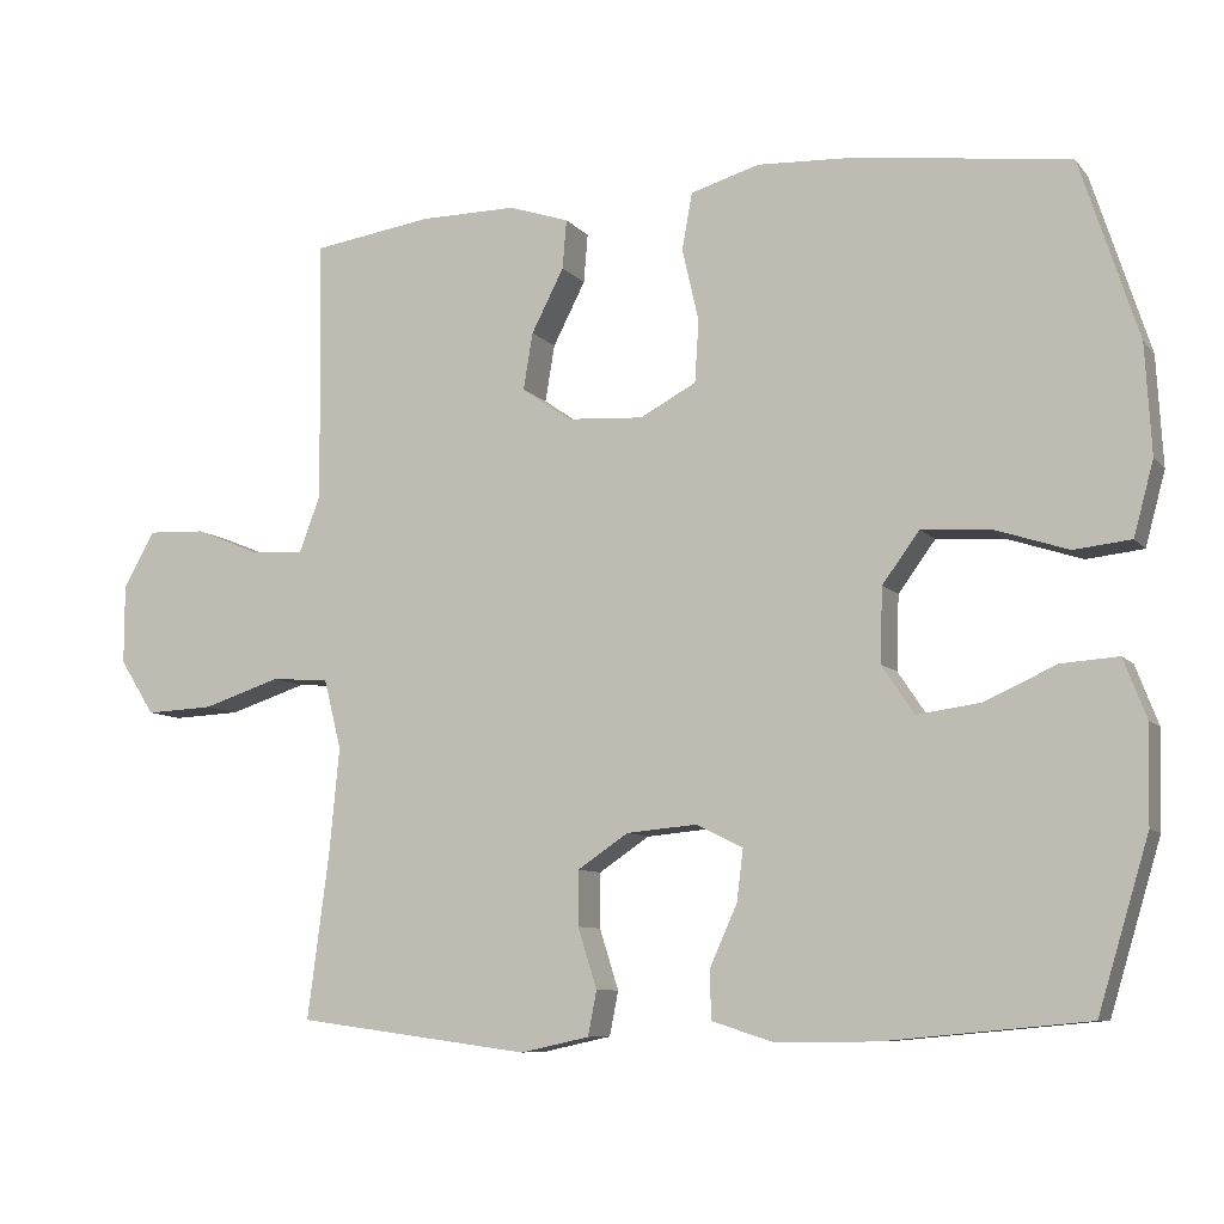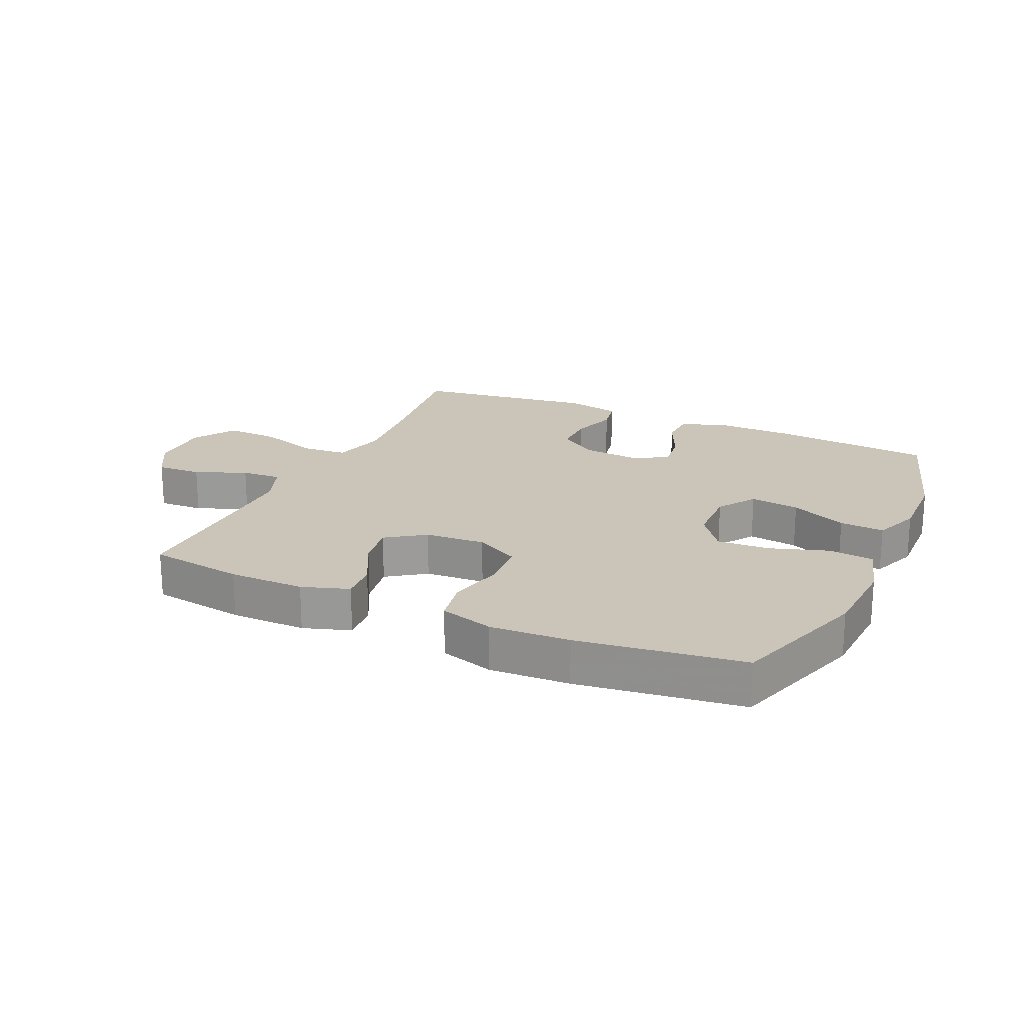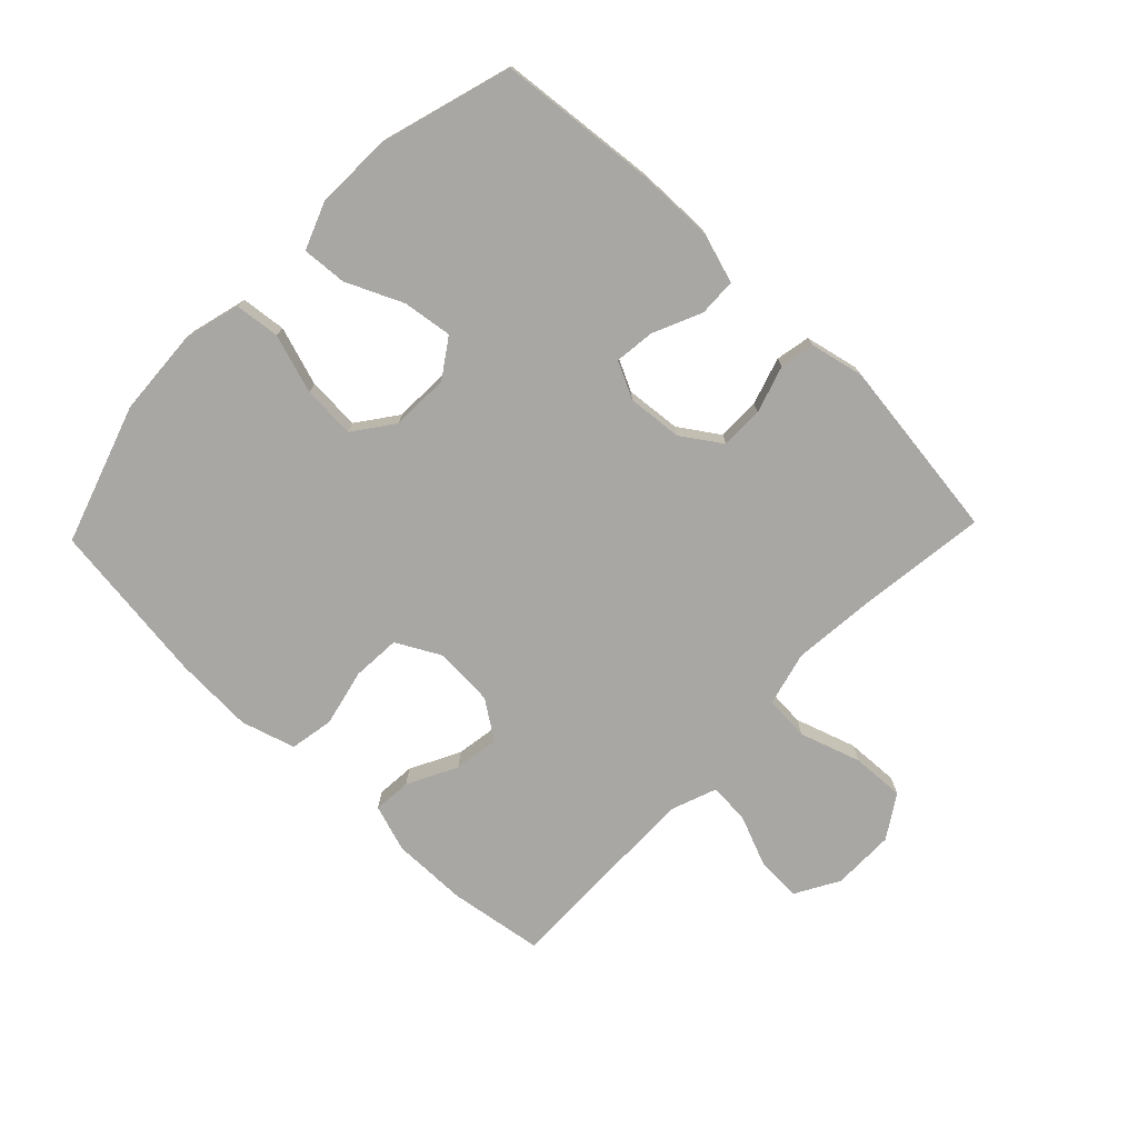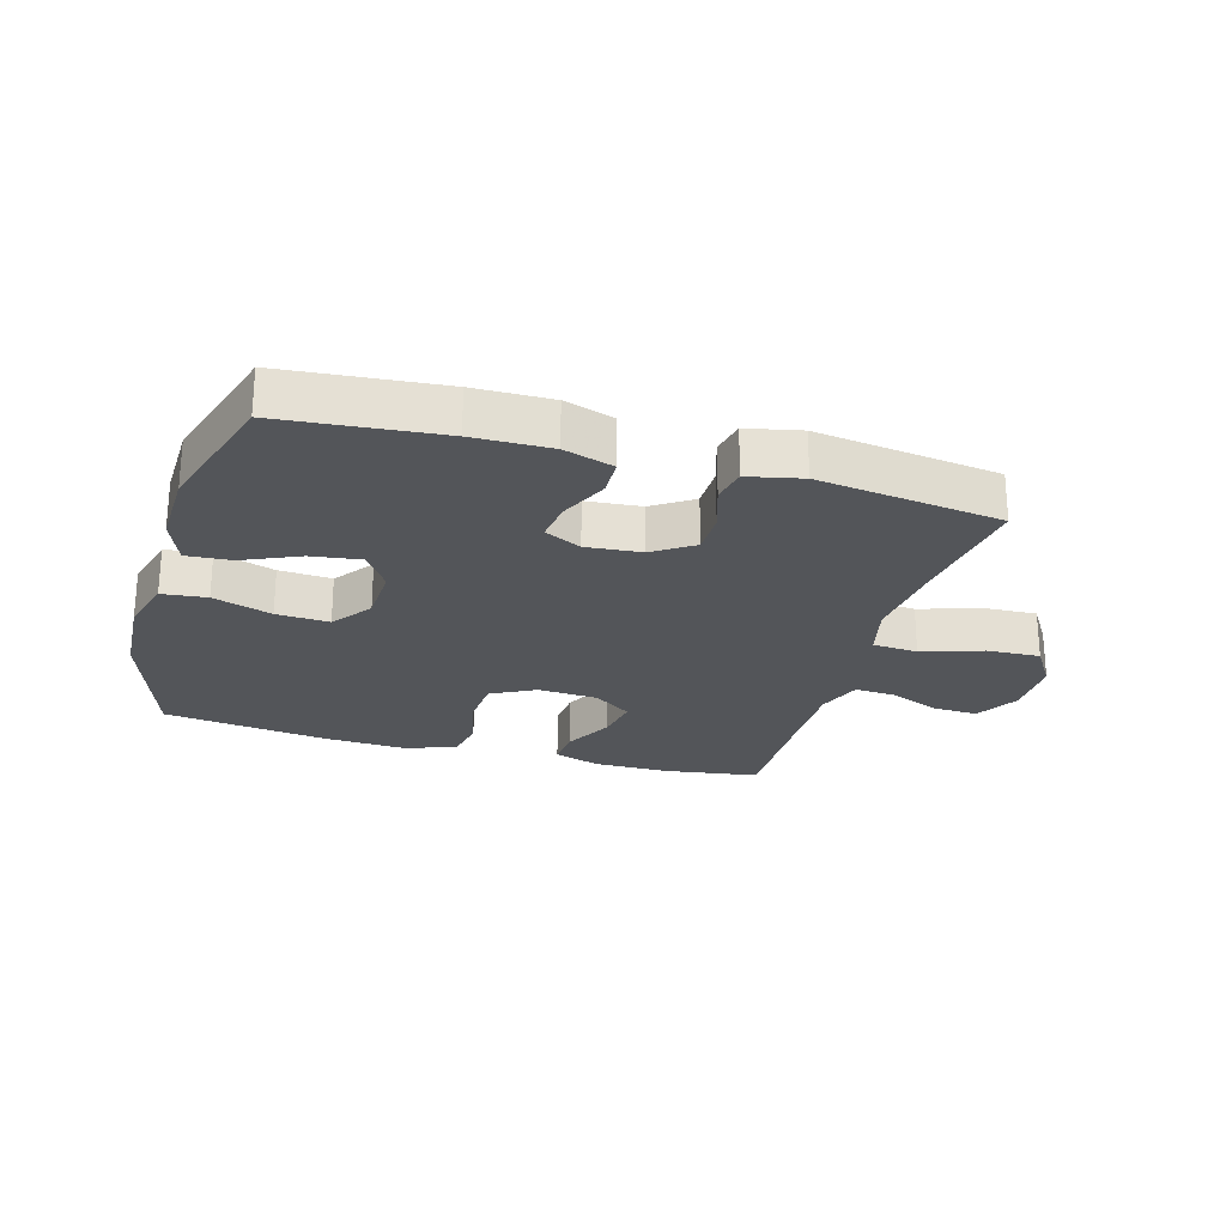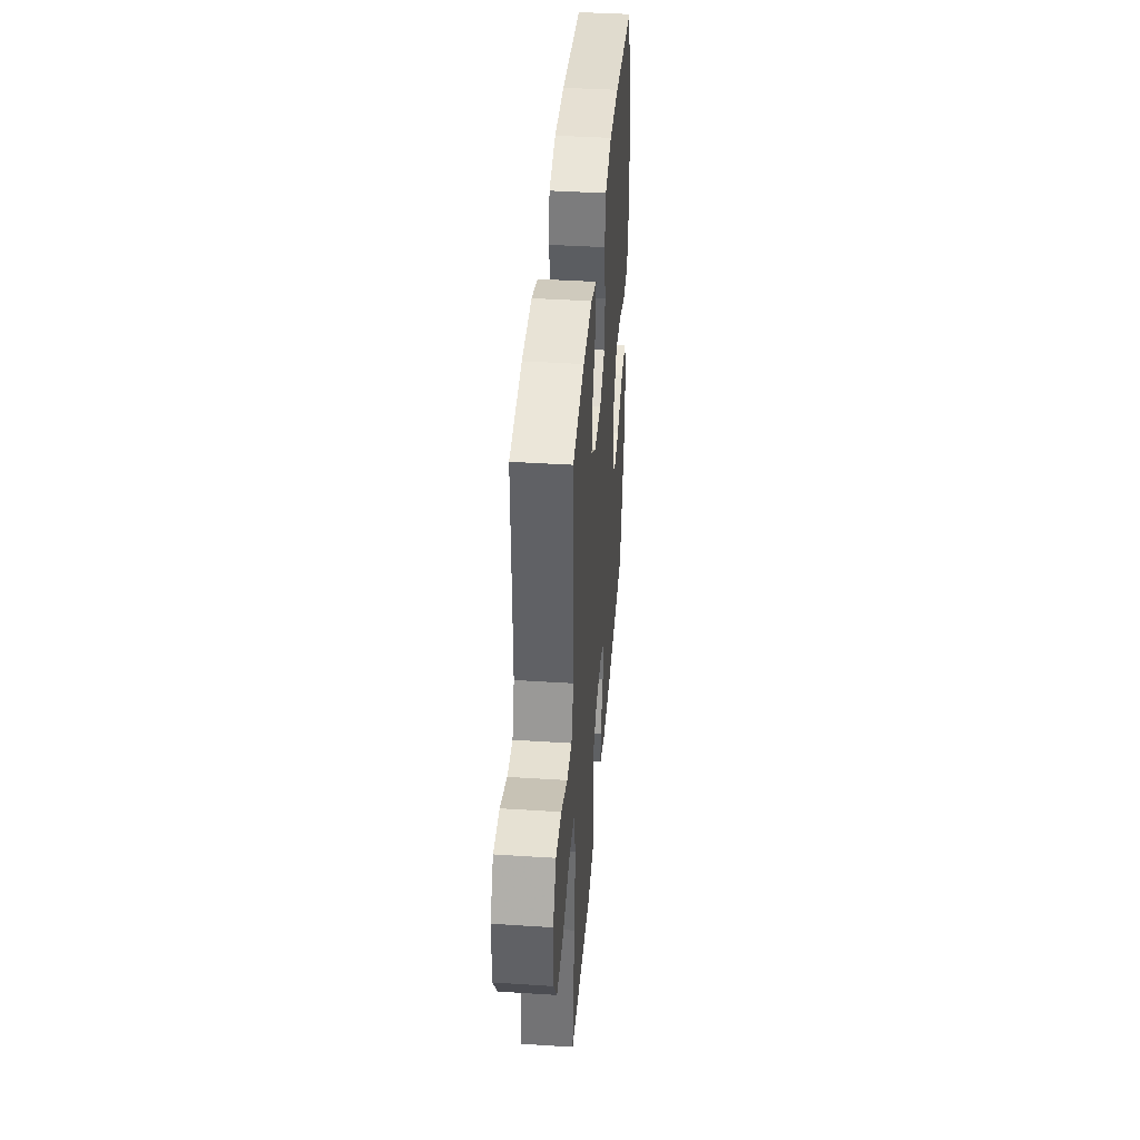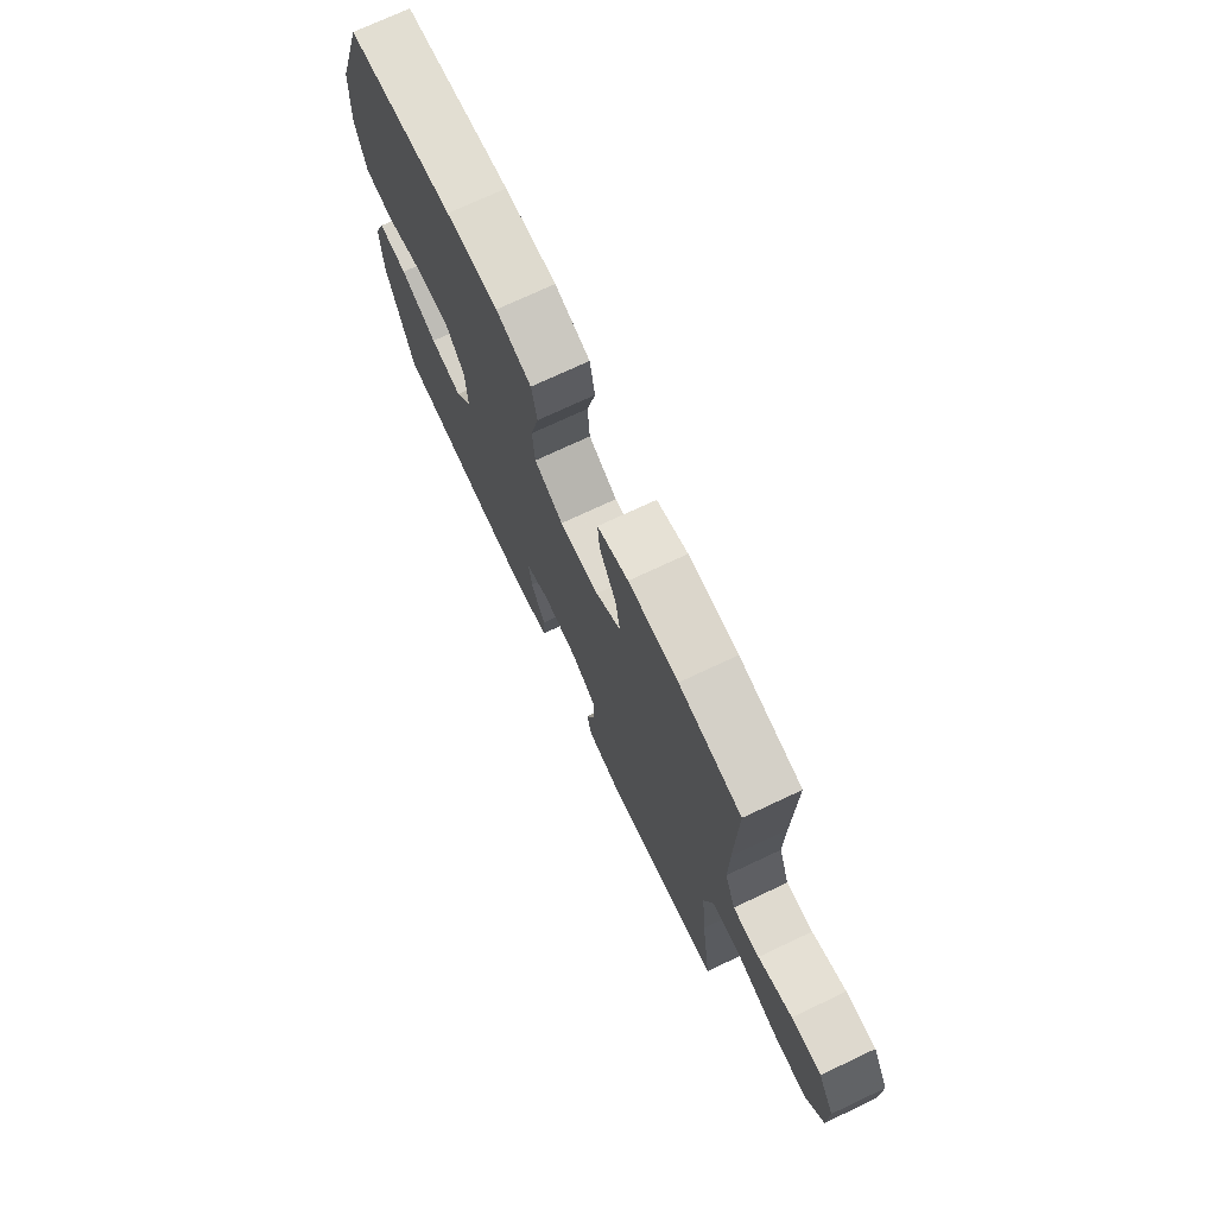
<metadata>
{"format":"obj","ext":"obj","renderer":"f3d","projection":"perspective","resolution":1024,"background":"white","views":[{"elev":-8.4,"azim":22.0,"up":"+Z"},{"elev":20.5,"azim":24.4,"up":"+Y"},{"elev":-74.7,"azim":136.2,"up":"+Y"},{"elev":-24.5,"azim":163.8,"up":"+Y"},{"elev":41.0,"azim":-85.5,"up":"+Z"},{"elev":73.3,"azim":-115.2,"up":"+Z"}]}
</metadata>
<code>
v 0.5 0.07 -0.5
v 0.245 0.07 -0.524
v 0.12 0.07 -0.526
v 0.04 0.07 -0.501
v 0.038 0.07 -0.44
v 0.073 0.07 -0.362
v 0.081 0.07 -0.297
v 0.022 0.07 -0.268
v -0.067 0.07 -0.276
v -0.131 0.07 -0.319
v -0.131 0.07 -0.388
v -0.107 0.07 -0.464
v -0.118 0.07 -0.52
v -0.205 0.07 -0.539
v -0.5 0.07 -0.5
v -0.473 0.07 -0.294
v -0.46 0.07 -0.159
v -0.482 0.07 -0.071
v -0.555 0.07 -0.066
v -0.653 0.07 -0.098
v -0.739 0.07 -0.102
v -0.783 0.07 -0.033
v -0.783 0.07 0.068
v -0.743 0.07 0.138
v -0.67 0.07 0.135
v -0.587 0.07 0.101
v -0.522 0.07 0.097
v -0.495 0.07 0.169
v -0.496 0.07 0.285
v -0.5 0.07 0.5
v -0.347 0.07 0.523
v -0.225 0.07 0.524
v -0.149 0.07 0.499
v -0.154 0.07 0.437
v -0.195 0.07 0.357
v -0.207 0.07 0.285
v -0.145 0.07 0.242
v -0.048 0.07 0.236
v 0.023 0.07 0.274
v 0.028 0.07 0.352
v 0.007 0.07 0.444
v 0.02 0.07 0.515
v 0.107 0.07 0.541
v 0.235 0.07 0.535
v 0.5 0.07 0.5
v 0.573 0.07 0.275
v 0.581 0.07 0.137
v 0.556 0.07 0.044
v 0.484 0.07 0.036
v 0.389 0.07 0.067
v 0.304 0.07 0.072
v 0.257 0.07 0.008
v 0.254 0.07 -0.086
v 0.295 0.07 -0.147
v 0.375 0.07 -0.136
v 0.466 0.07 -0.095
v 0.538 0.07 -0.09
v 0.567 0.07 -0.165
v 0.564 0.07 -0.287
v 0.5 0 -0.5
v 0.245 0 -0.524
v 0.12 0 -0.526
v 0.04 0 -0.501
v 0.038 0 -0.44
v 0.073 0 -0.362
v 0.081 0 -0.297
v 0.022 0 -0.268
v -0.067 0 -0.276
v -0.131 0 -0.319
v -0.131 0 -0.388
v -0.107 0 -0.464
v -0.118 0 -0.52
v -0.205 0 -0.539
v -0.5 0 -0.5
v -0.473 0 -0.294
v -0.46 0 -0.159
v -0.482 0 -0.071
v -0.555 0 -0.066
v -0.653 0 -0.098
v -0.739 0 -0.102
v -0.783 0 -0.033
v -0.783 0 0.068
v -0.743 0 0.138
v -0.67 0 0.135
v -0.587 0 0.101
v -0.522 0 0.097
v -0.495 0 0.169
v -0.496 0 0.285
v -0.5 0 0.5
v -0.347 0 0.523
v -0.225 0 0.524
v -0.149 0 0.499
v -0.154 0 0.437
v -0.195 0 0.357
v -0.207 0 0.285
v -0.145 0 0.242
v -0.048 0 0.236
v 0.023 0 0.274
v 0.028 0 0.352
v 0.007 0 0.444
v 0.02 0 0.515
v 0.107 0 0.541
v 0.235 0 0.535
v 0.5 0 0.5
v 0.573 0 0.275
v 0.581 0 0.137
v 0.556 0 0.044
v 0.484 0 0.036
v 0.389 0 0.067
v 0.304 0 0.072
v 0.257 0 0.008
v 0.254 0 -0.086
v 0.295 0 -0.147
v 0.375 0 -0.136
v 0.466 0 -0.095
v 0.538 0 -0.09
v 0.567 0 -0.165
v 0.564 0 -0.287
f 55 56 57 58
f 54 55 58 59
f 47 48 49 50
f 47 50 51
f 46 47 51
f 45 46 51
f 44 45 51 52
f 40 41 42 43
f 39 40 43 44
f 32 33 34 35
f 32 35 36
f 29 30 31 32
f 28 29 32 36
f 27 28 36 37
f 23 24 25 26
f 23 26 27
f 22 23 27
f 19 20 21 22
f 18 19 22 27
f 17 18 27 37
f 13 14 15 16
f 11 12 13 16
f 10 11 16 17
f 9 10 17 37
f 3 4 5 6
f 3 6 7
f 2 3 7
f 54 59 1 2
f 53 54 2 7
f 39 44 52 53
f 38 39 53 7
f 8 9 37 38
f 7 8 38
f 117 116 115 114
f 118 117 114 113
f 109 108 107 106
f 110 109 106
f 110 106 105
f 110 105 104
f 111 110 104 103
f 102 101 100 99
f 103 102 99 98
f 94 93 92 91
f 95 94 91
f 91 90 89 88
f 95 91 88 87
f 96 95 87 86
f 85 84 83 82
f 86 85 82
f 86 82 81
f 81 80 79 78
f 86 81 78 77
f 96 86 77 76
f 75 74 73 72
f 75 72 71 70
f 76 75 70 69
f 96 76 69 68
f 65 64 63 62
f 66 65 62
f 66 62 61
f 61 60 118 113
f 66 61 113 112
f 112 111 103 98
f 66 112 98 97
f 97 96 68 67
f 97 67 66
f 1 60 61 2
f 2 61 62 3
f 3 62 63 4
f 4 63 64 5
f 5 64 65 6
f 6 65 66 7
f 7 66 67 8
f 8 67 68 9
f 9 68 69 10
f 10 69 70 11
f 11 70 71 12
f 12 71 72 13
f 13 72 73 14
f 14 73 74 15
f 15 74 75 16
f 16 75 76 17
f 17 76 77 18
f 18 77 78 19
f 19 78 79 20
f 20 79 80 21
f 21 80 81 22
f 22 81 82 23
f 23 82 83 24
f 24 83 84 25
f 25 84 85 26
f 26 85 86 27
f 27 86 87 28
f 28 87 88 29
f 29 88 89 30
f 30 89 90 31
f 31 90 91 32
f 32 91 92 33
f 33 92 93 34
f 34 93 94 35
f 35 94 95 36
f 36 95 96 37
f 37 96 97 38
f 38 97 98 39
f 39 98 99 40
f 40 99 100 41
f 41 100 101 42
f 42 101 102 43
f 43 102 103 44
f 44 103 104 45
f 45 104 105 46
f 46 105 106 47
f 47 106 107 48
f 48 107 108 49
f 49 108 109 50
f 50 109 110 51
f 51 110 111 52
f 52 111 112 53
f 53 112 113 54
f 54 113 114 55
f 55 114 115 56
f 56 115 116 57
f 57 116 117 58
f 58 117 118 59
f 59 118 60 1

</code>
